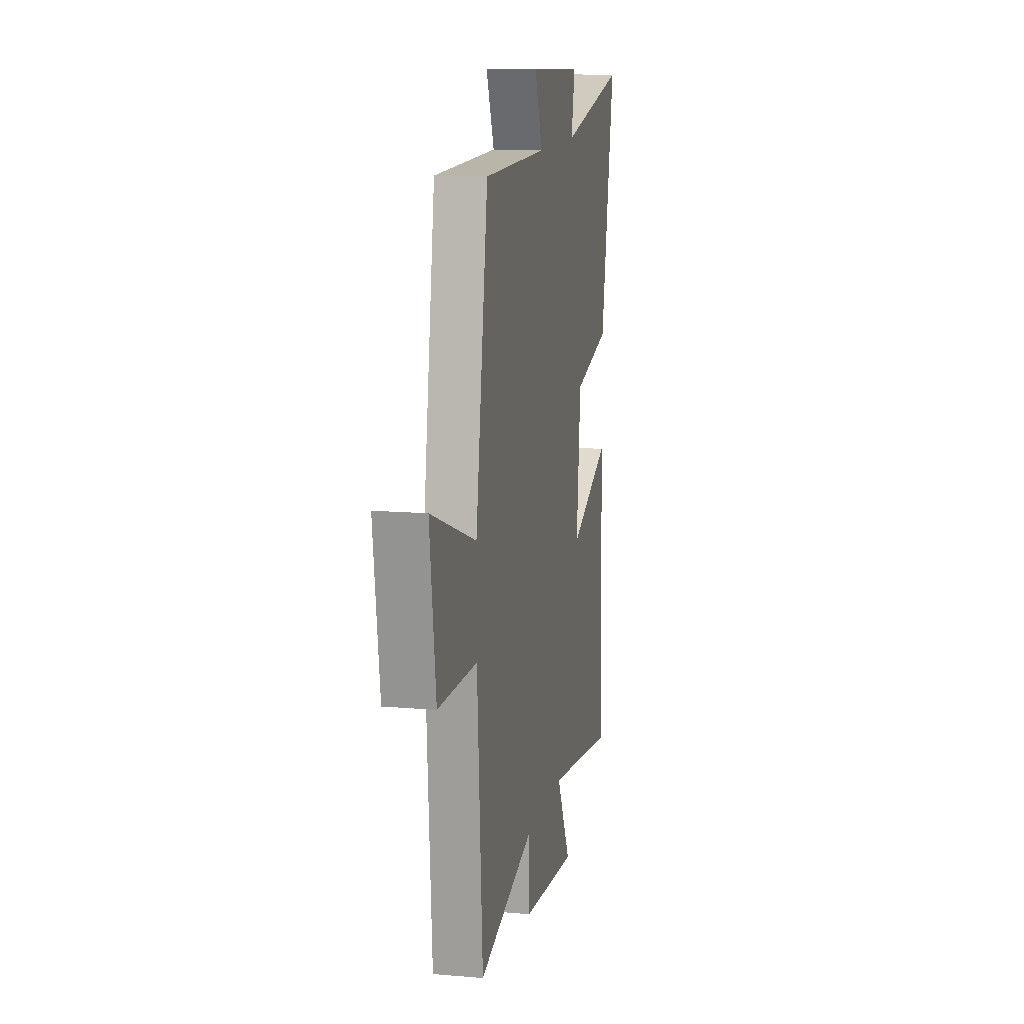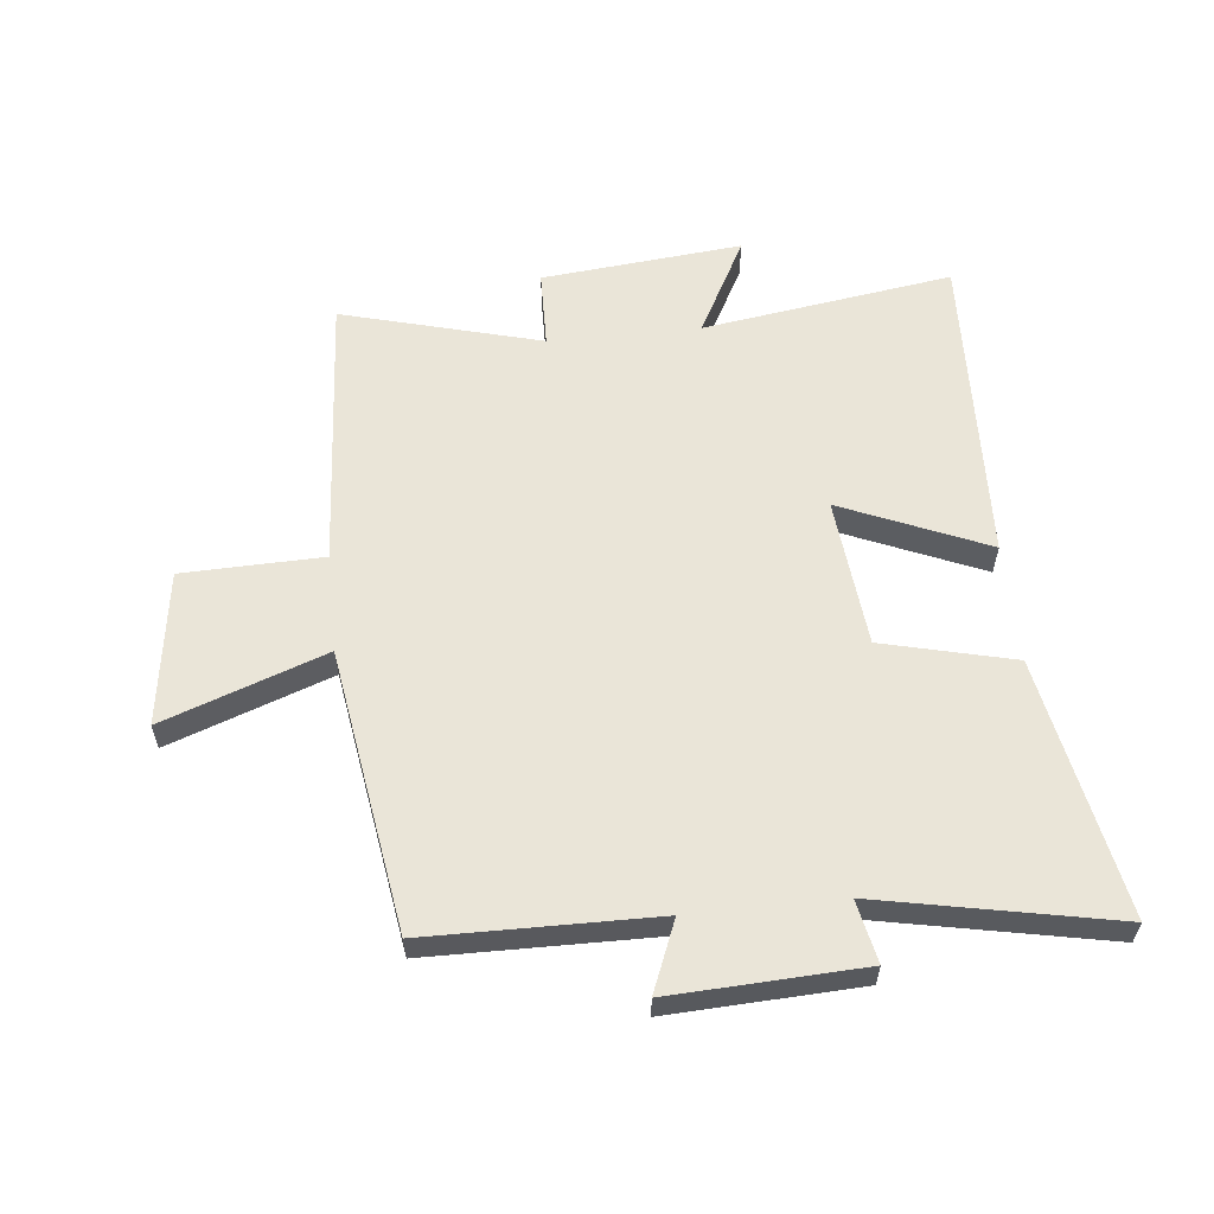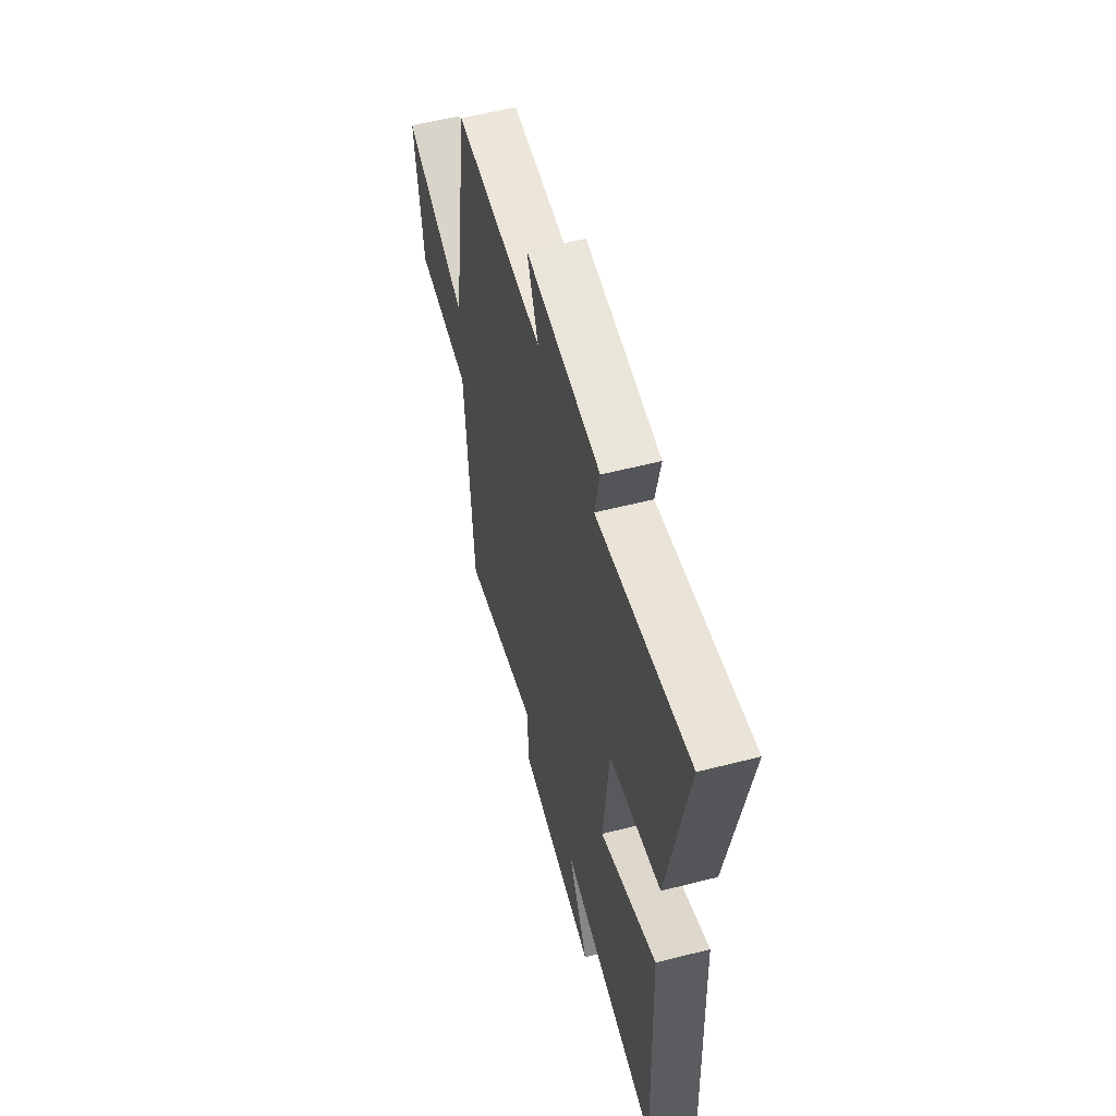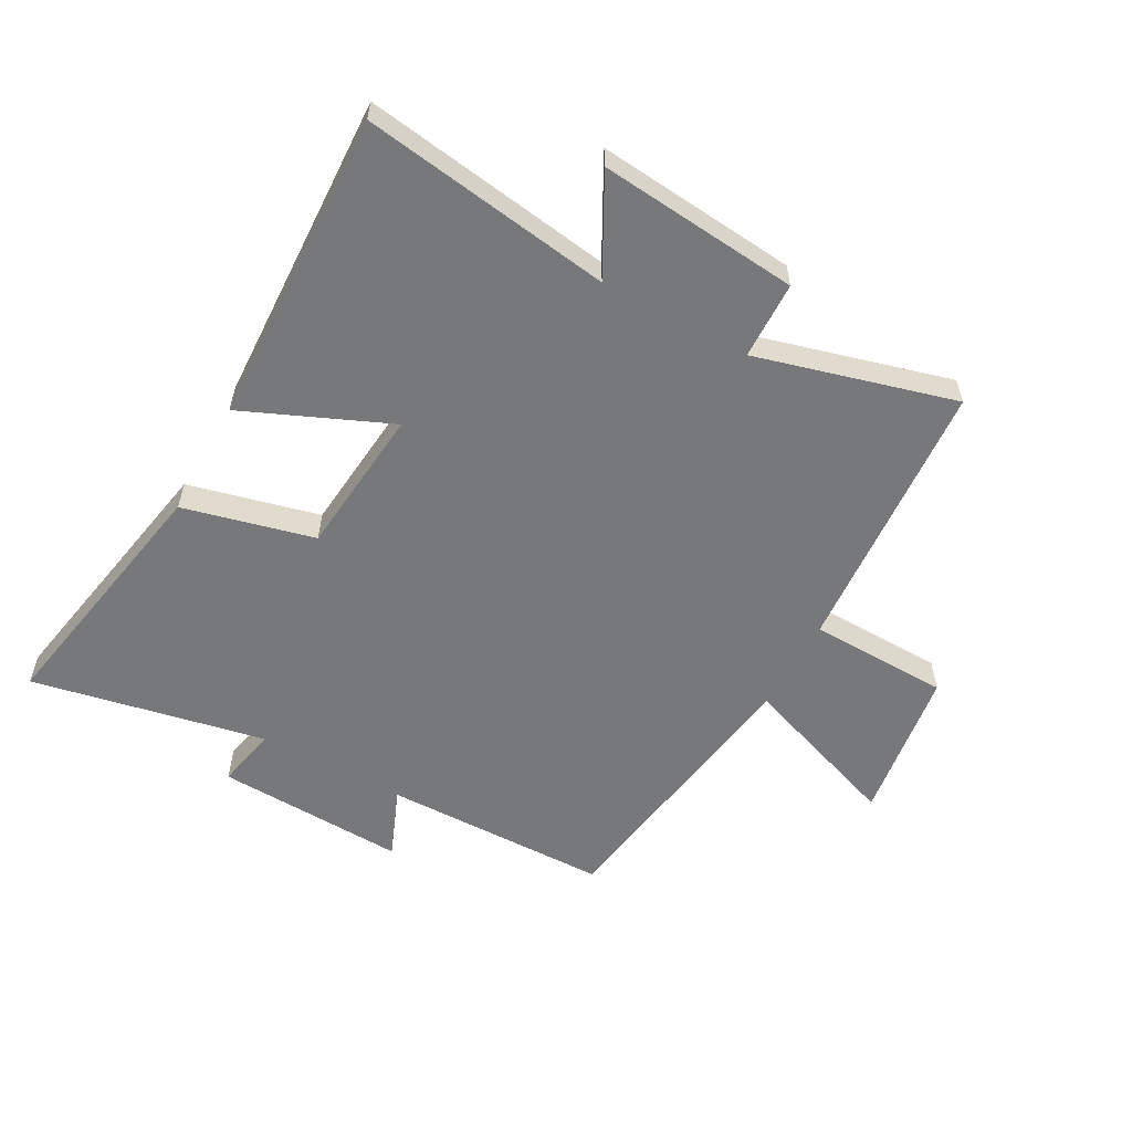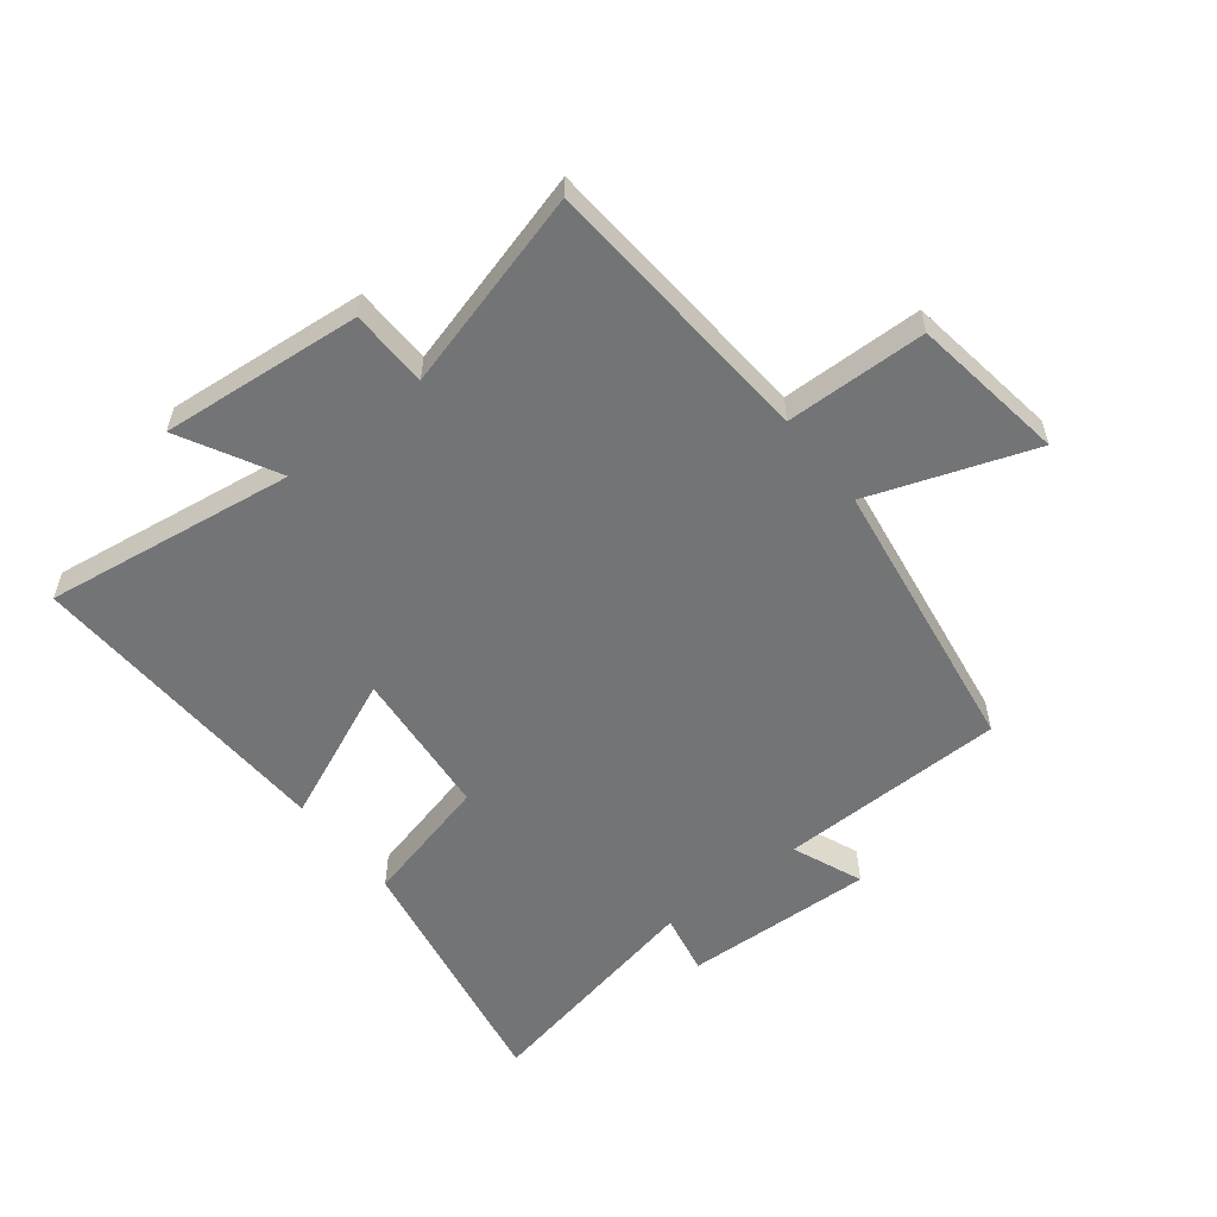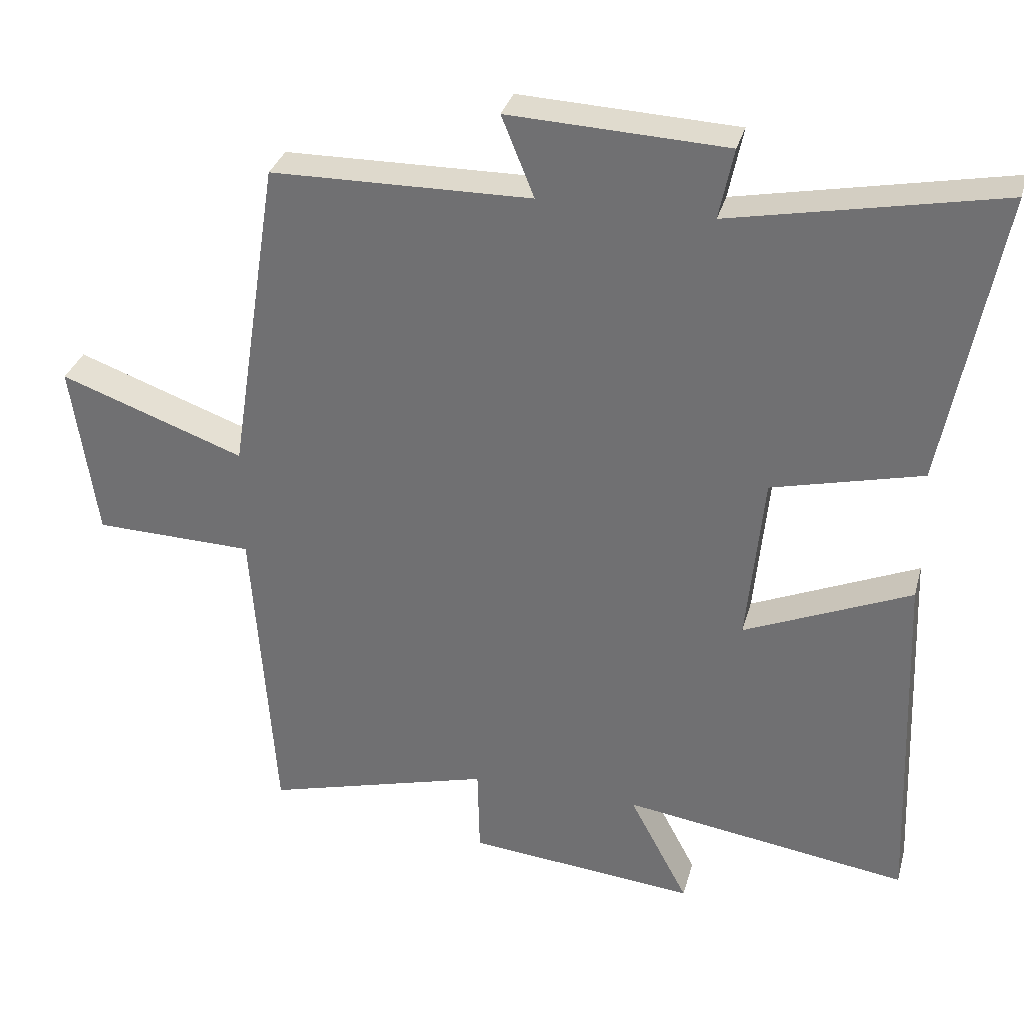
<metadata>
{"format":"obj","ext":"obj","renderer":"f3d","projection":"perspective","resolution":1024,"background":"white","views":[{"elev":12.8,"azim":-78.6,"up":"+Z"},{"elev":58.9,"azim":-6.0,"up":"+Y"},{"elev":56.4,"azim":75.0,"up":"+Z"},{"elev":-57.3,"azim":151.3,"up":"+Y"},{"elev":-56.2,"azim":-141.6,"up":"+Y"},{"elev":32.3,"azim":14.7,"up":"+Z"}]}
</metadata>
<code>
v -0.428 0.07 0.495
v -0.053 0.07 0.5
v -0.1 0.07 0.616
v 0.214 0.07 0.602
v 0.193 0.07 0.5
v 0.58 0.07 0.577
v 0.5 0.07 0.153
v 0.284 0.07 0.1
v 0.26 0.07 -0.146
v 0.5 0.07 -0.043
v 0.52 0.07 -0.561
v 0.108 0.07 -0.5
v 0.193 0.07 -0.66
v -0.137 0.07 -0.628
v -0.14 0.07 -0.5
v -0.468 0.07 -0.589
v -0.5 0.07 -0.132
v -0.731 0.07 -0.126
v -0.767 0.07 0.128
v -0.5 0.07 0.032
v -0.428 0 0.495
v -0.053 0 0.5
v -0.1 0 0.616
v 0.214 0 0.602
v 0.193 0 0.5
v 0.58 0 0.577
v 0.5 0 0.153
v 0.284 0 0.1
v 0.26 0 -0.146
v 0.5 0 -0.043
v 0.52 0 -0.561
v 0.108 0 -0.5
v 0.193 0 -0.66
v -0.137 0 -0.628
v -0.14 0 -0.5
v -0.468 0 -0.589
v -0.5 0 -0.132
v -0.731 0 -0.126
v -0.767 0 0.128
v -0.5 0 0.032
f 17 18 19 20
f 20 1 2
f 17 20 2
f 16 17 2
f 15 16 2
f 12 13 14 15
f 12 15 2
f 9 10 11 12
f 8 9 12 2
f 5 6 7 8
f 5 8 2 3
f 3 4 5
f 40 39 38 37
f 22 21 40
f 22 40 37
f 22 37 36
f 22 36 35
f 35 34 33 32
f 22 35 32
f 32 31 30 29
f 22 32 29 28
f 28 27 26 25
f 23 22 28 25
f 25 24 23
f 1 21 22 2
f 2 22 23 3
f 3 23 24 4
f 4 24 25 5
f 5 25 26 6
f 6 26 27 7
f 7 27 28 8
f 8 28 29 9
f 9 29 30 10
f 10 30 31 11
f 11 31 32 12
f 12 32 33 13
f 13 33 34 14
f 14 34 35 15
f 15 35 36 16
f 16 36 37 17
f 17 37 38 18
f 18 38 39 19
f 19 39 40 20
f 20 40 21 1

</code>
